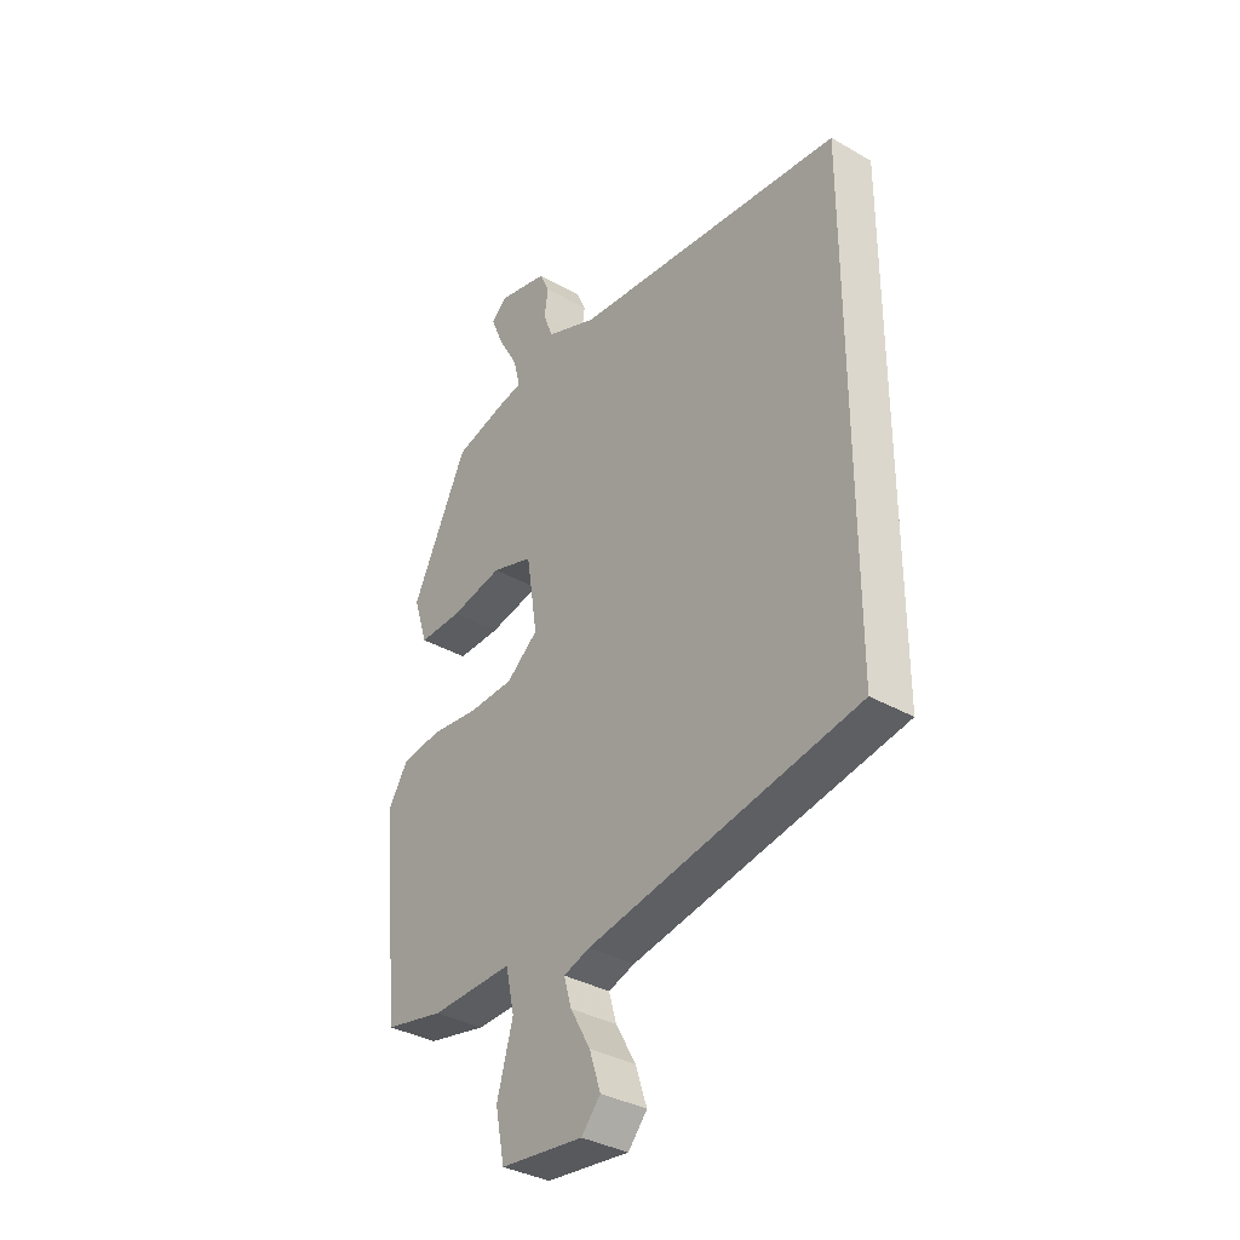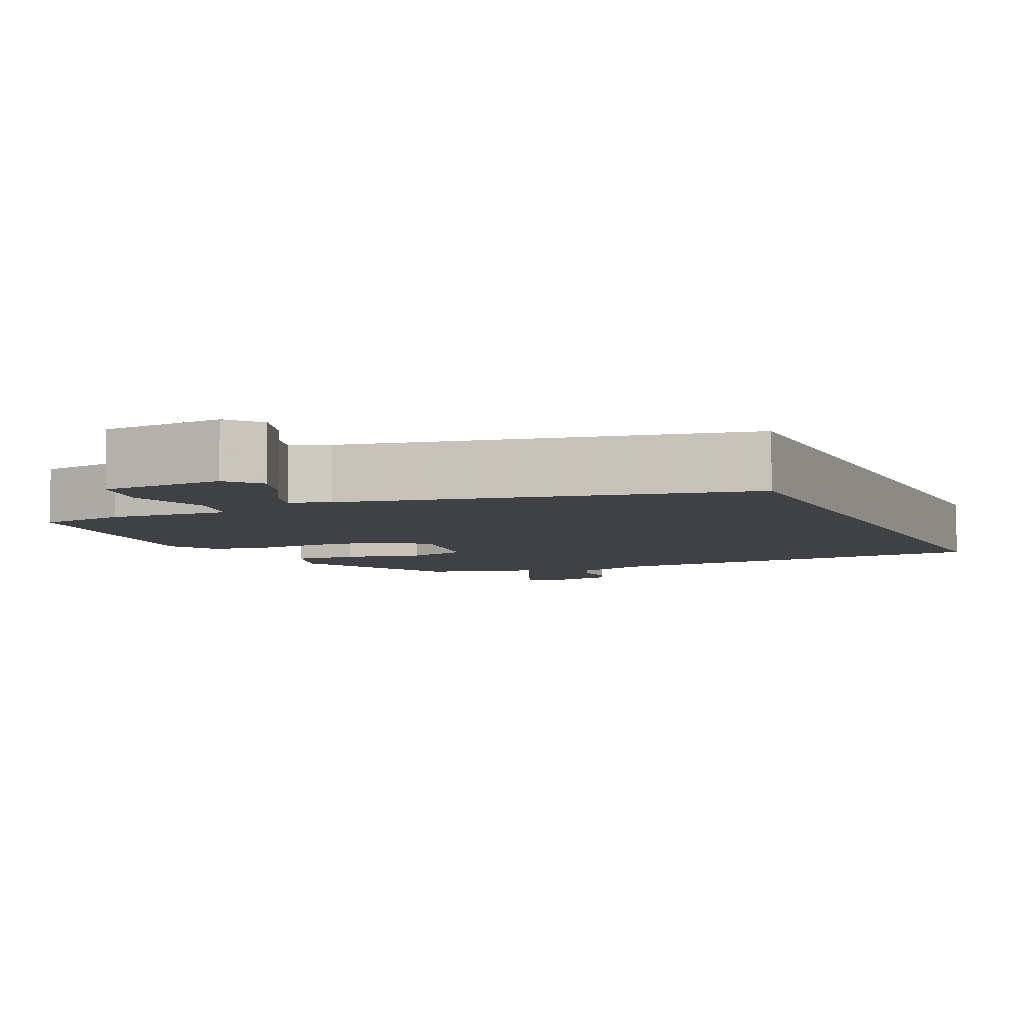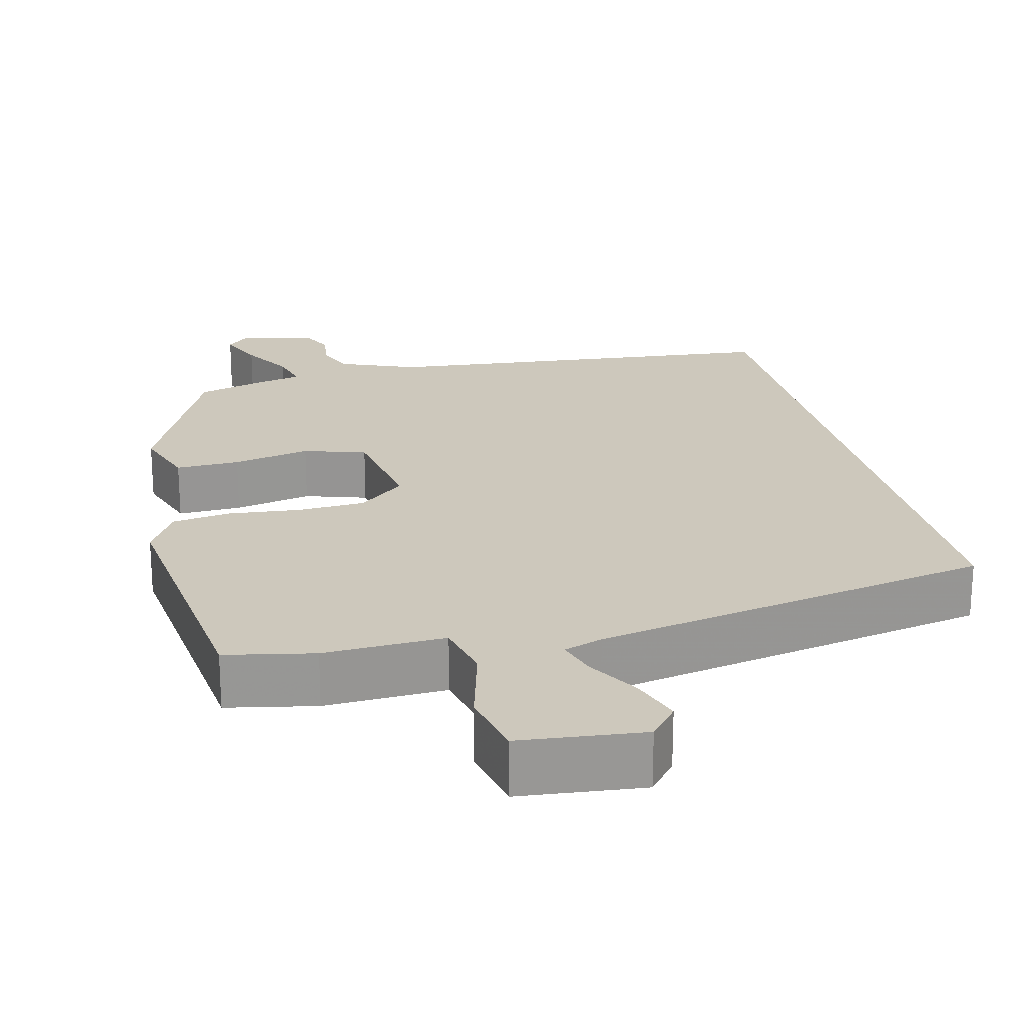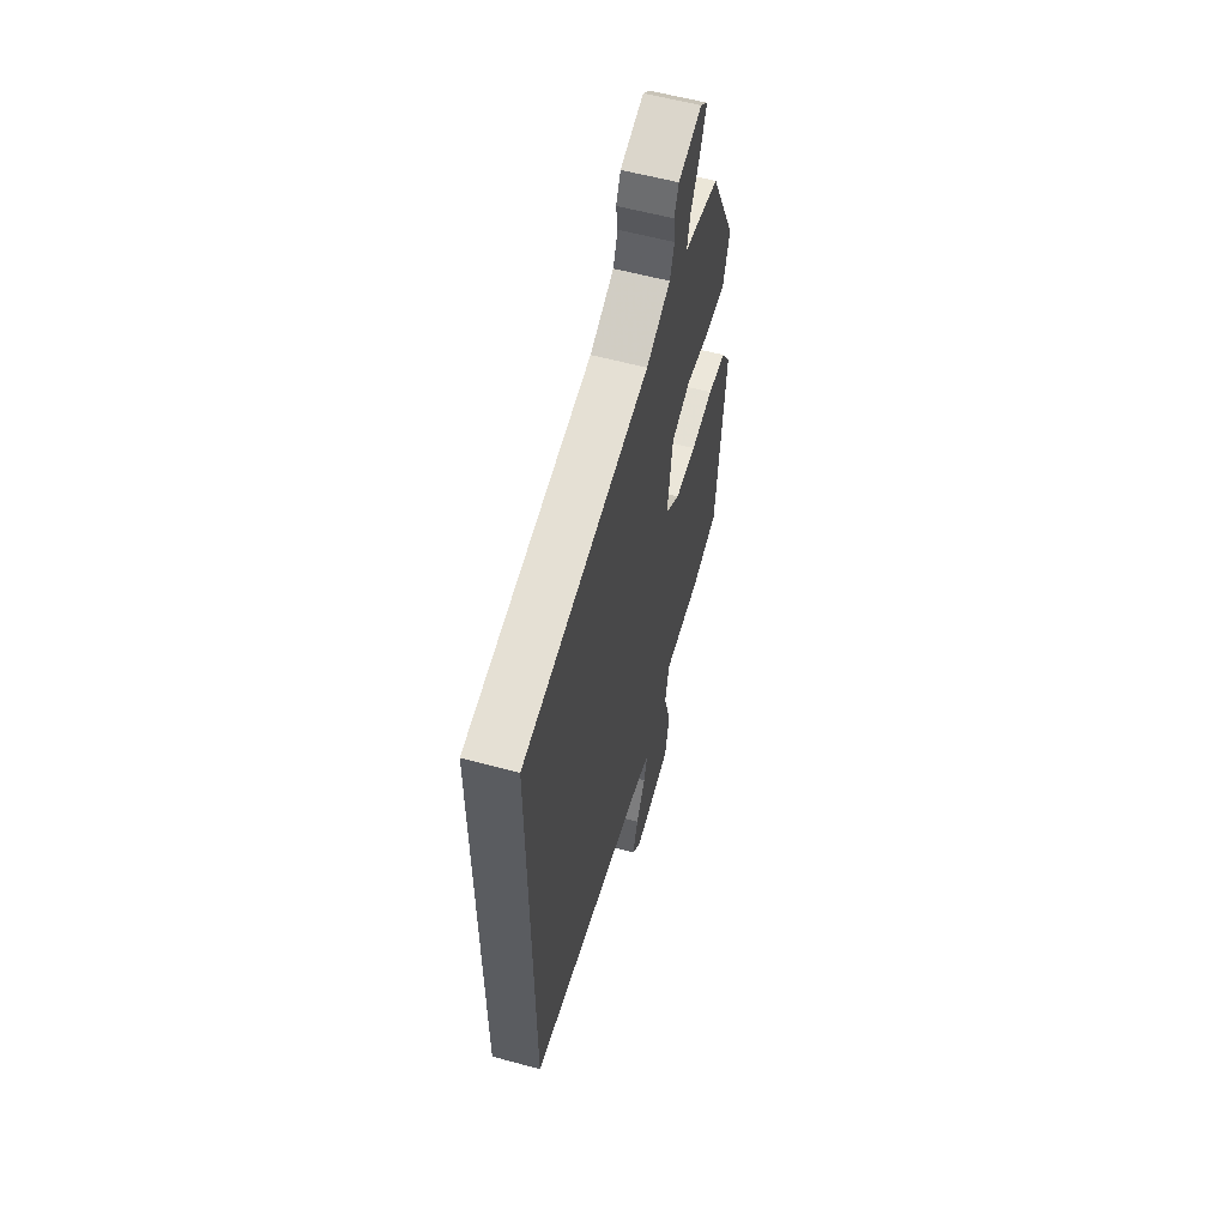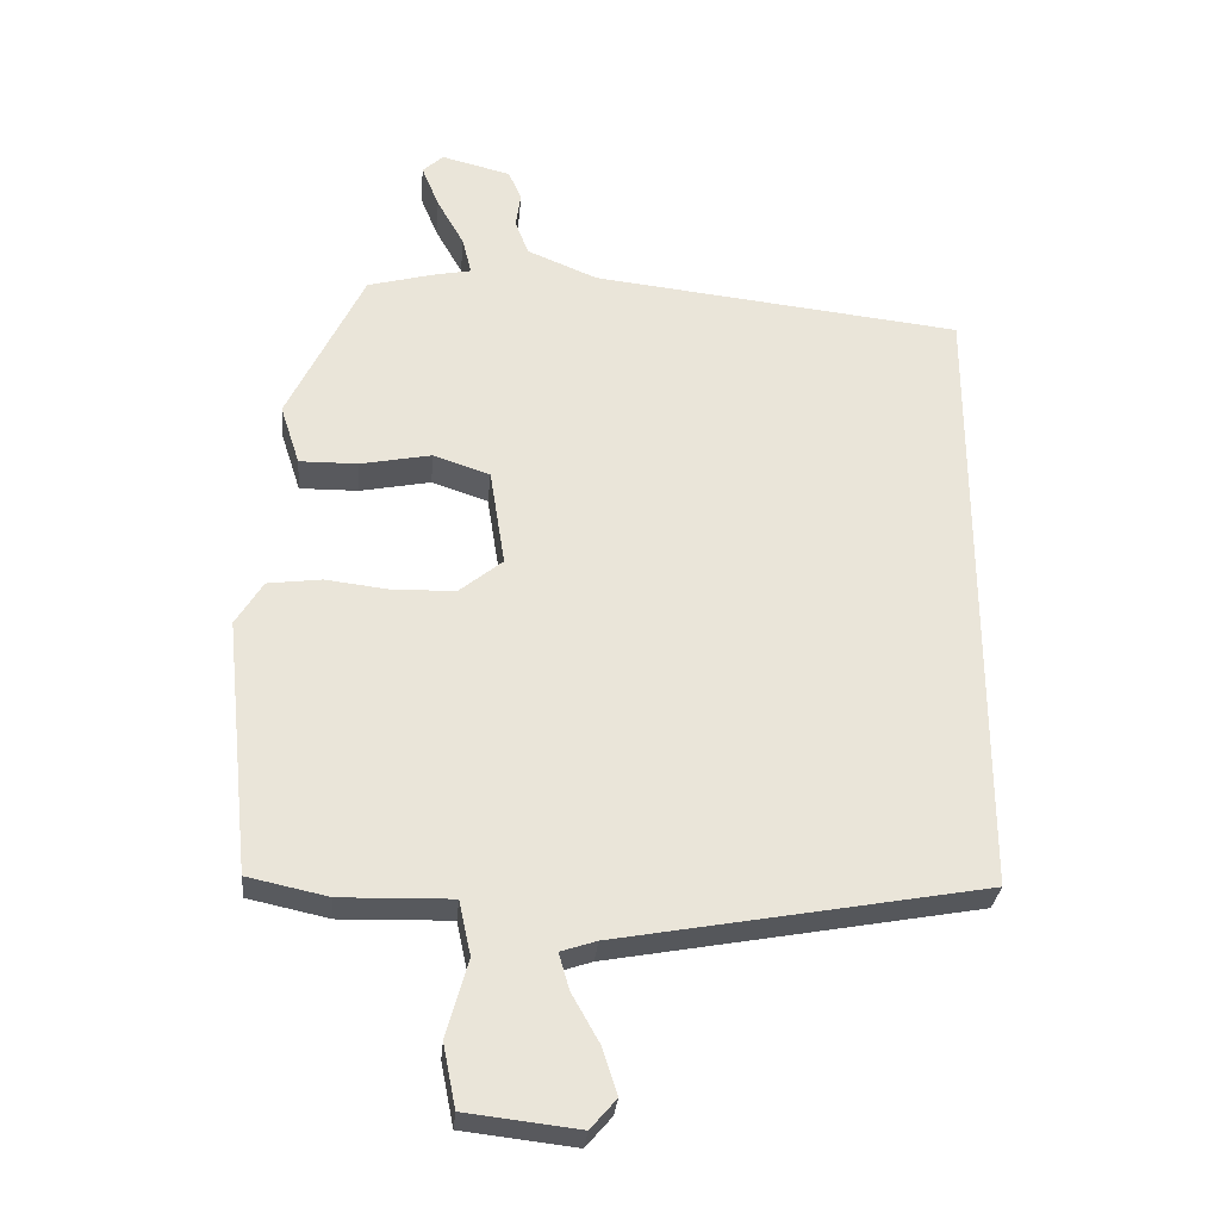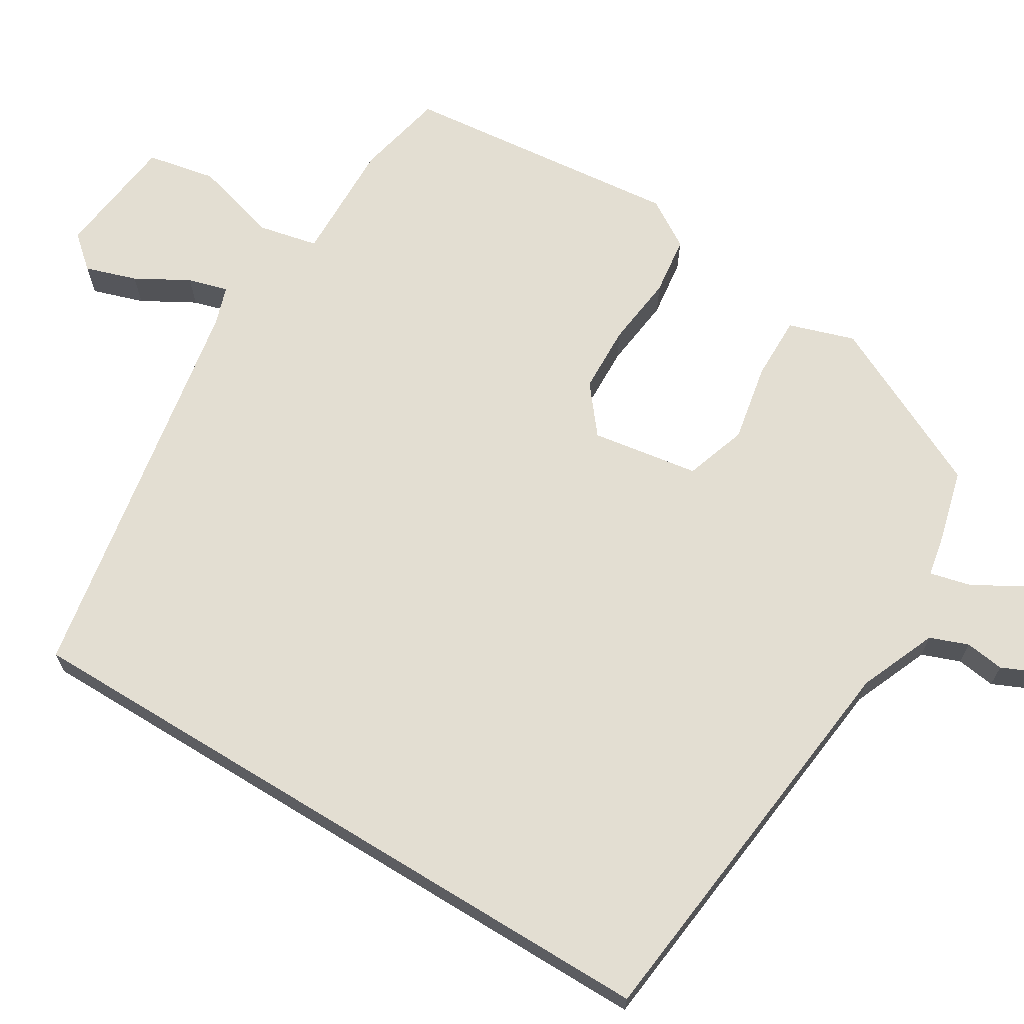
<metadata>
{"format":"obj","ext":"obj","renderer":"f3d","projection":"perspective","resolution":1024,"background":"white","views":[{"elev":-35.4,"azim":-127.3,"up":"+Z"},{"elev":-5.9,"azim":-156.3,"up":"+Y"},{"elev":22.2,"azim":165.6,"up":"+Y"},{"elev":58.7,"azim":-74.4,"up":"+Z"},{"elev":-29.9,"azim":174.8,"up":"+Z"},{"elev":67.7,"azim":-58.6,"up":"+Y"}]}
</metadata>
<code>
v 0.479 0.07 -0.435
v 0.363 0.07 -0.46
v 0.204 0.07 -0.456
v 0.187 0.07 -0.534
v 0.218 0.07 -0.645
v 0.2 0.07 -0.735
v 0.038 0.07 -0.754
v 0.001 0.07 -0.711
v 0.023 0.07 -0.644
v 0.062 0.07 -0.575
v 0.077 0.07 -0.523
v 0.026 0.07 -0.506
v -0.5 0.07 -0.411
v -0.5 0.07 0.479
v 0.032 0.07 0.538
v 0.133 0.07 0.58
v 0.152 0.07 0.63
v 0.145 0.07 0.681
v 0.164 0.07 0.723
v 0.263 0.07 0.748
v 0.293 0.07 0.721
v 0.268 0.07 0.66
v 0.229 0.07 0.591
v 0.216 0.07 0.538
v 0.271 0.07 0.527
v 0.365 0.07 0.502
v 0.474 0.07 0.278
v 0.446 0.07 0.192
v 0.362 0.07 0.193
v 0.26 0.07 0.213
v 0.179 0.07 0.186
v 0.157 0.07 0.046
v 0.219 0.07 -0.004
v 0.307 0.07 -0.007
v 0.401 0.07 0.004
v 0.478 0.07 -0.006
v 0.517 0.07 -0.069
v 0.479 0 -0.435
v 0.363 0 -0.46
v 0.204 0 -0.456
v 0.187 0 -0.534
v 0.218 0 -0.645
v 0.2 0 -0.735
v 0.038 0 -0.754
v 0.001 0 -0.711
v 0.023 0 -0.644
v 0.062 0 -0.575
v 0.077 0 -0.523
v 0.026 0 -0.506
v -0.5 0 -0.411
v -0.5 0 0.479
v 0.032 0 0.538
v 0.133 0 0.58
v 0.152 0 0.63
v 0.145 0 0.681
v 0.164 0 0.723
v 0.263 0 0.748
v 0.293 0 0.721
v 0.268 0 0.66
v 0.229 0 0.591
v 0.216 0 0.538
v 0.271 0 0.527
v 0.365 0 0.502
v 0.474 0 0.278
v 0.446 0 0.192
v 0.362 0 0.193
v 0.26 0 0.213
v 0.179 0 0.186
v 0.157 0 0.046
v 0.219 0 -0.004
v 0.307 0 -0.007
v 0.401 0 0.004
v 0.478 0 -0.006
v 0.517 0 -0.069
f 1 2 3
f 37 1 3
f 36 37 3
f 35 36 3
f 34 35 3
f 33 34 3
f 32 33 3 4
f 28 29 30
f 27 28 30
f 26 27 30
f 25 26 30
f 24 25 30
f 24 30 31
f 21 22 23
f 20 21 23
f 19 20 23
f 18 19 23
f 17 18 23
f 16 17 23 24
f 24 31 32
f 16 24 32
f 15 16 32
f 15 32 4
f 14 15 4
f 13 14 4
f 12 13 4
f 8 9 10
f 7 8 10
f 6 7 10 11
f 4 5 6 11
f 4 11 12
f 40 39 38
f 40 38 74
f 40 74 73
f 40 73 72
f 40 72 71
f 40 71 70
f 41 40 70 69
f 67 66 65
f 67 65 64
f 67 64 63
f 67 63 62
f 67 62 61
f 68 67 61
f 60 59 58
f 60 58 57
f 60 57 56
f 60 56 55
f 60 55 54
f 61 60 54 53
f 69 68 61
f 69 61 53
f 69 53 52
f 41 69 52
f 41 52 51
f 41 51 50
f 41 50 49
f 47 46 45
f 47 45 44
f 48 47 44 43
f 48 43 42 41
f 49 48 41
f 1 38 39 2
f 2 39 40 3
f 3 40 41 4
f 4 41 42 5
f 5 42 43 6
f 6 43 44 7
f 7 44 45 8
f 8 45 46 9
f 9 46 47 10
f 10 47 48 11
f 11 48 49 12
f 12 49 50 13
f 13 50 51 14
f 14 51 52 15
f 15 52 53 16
f 16 53 54 17
f 17 54 55 18
f 18 55 56 19
f 19 56 57 20
f 20 57 58 21
f 21 58 59 22
f 22 59 60 23
f 23 60 61 24
f 24 61 62 25
f 25 62 63 26
f 26 63 64 27
f 27 64 65 28
f 28 65 66 29
f 29 66 67 30
f 30 67 68 31
f 31 68 69 32
f 32 69 70 33
f 33 70 71 34
f 34 71 72 35
f 35 72 73 36
f 36 73 74 37
f 37 74 38 1

</code>
